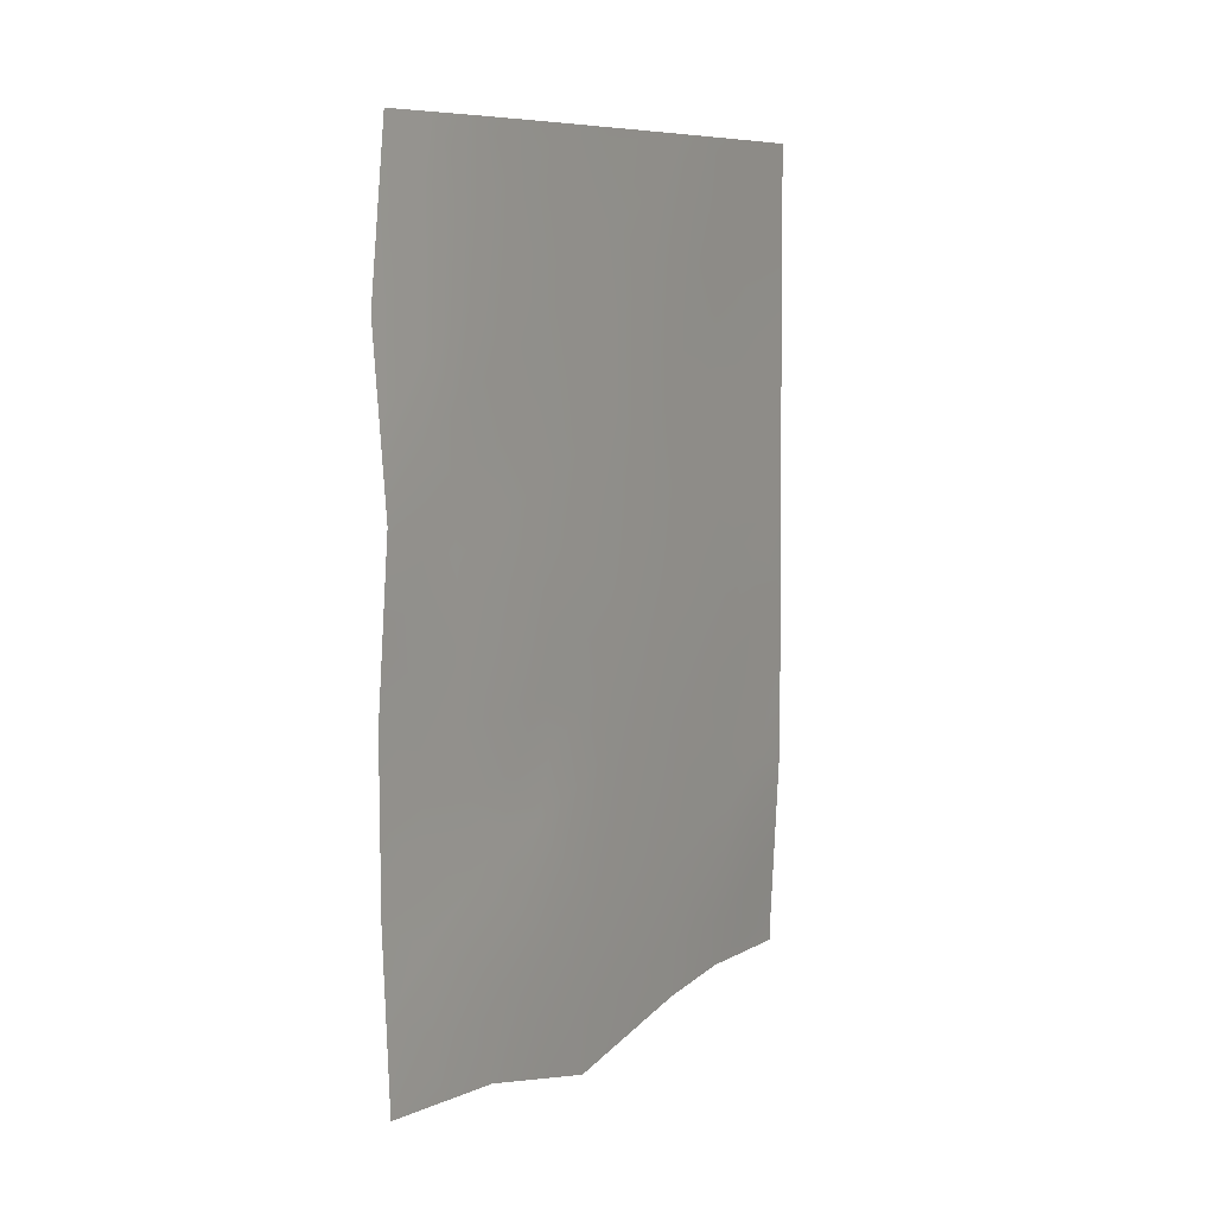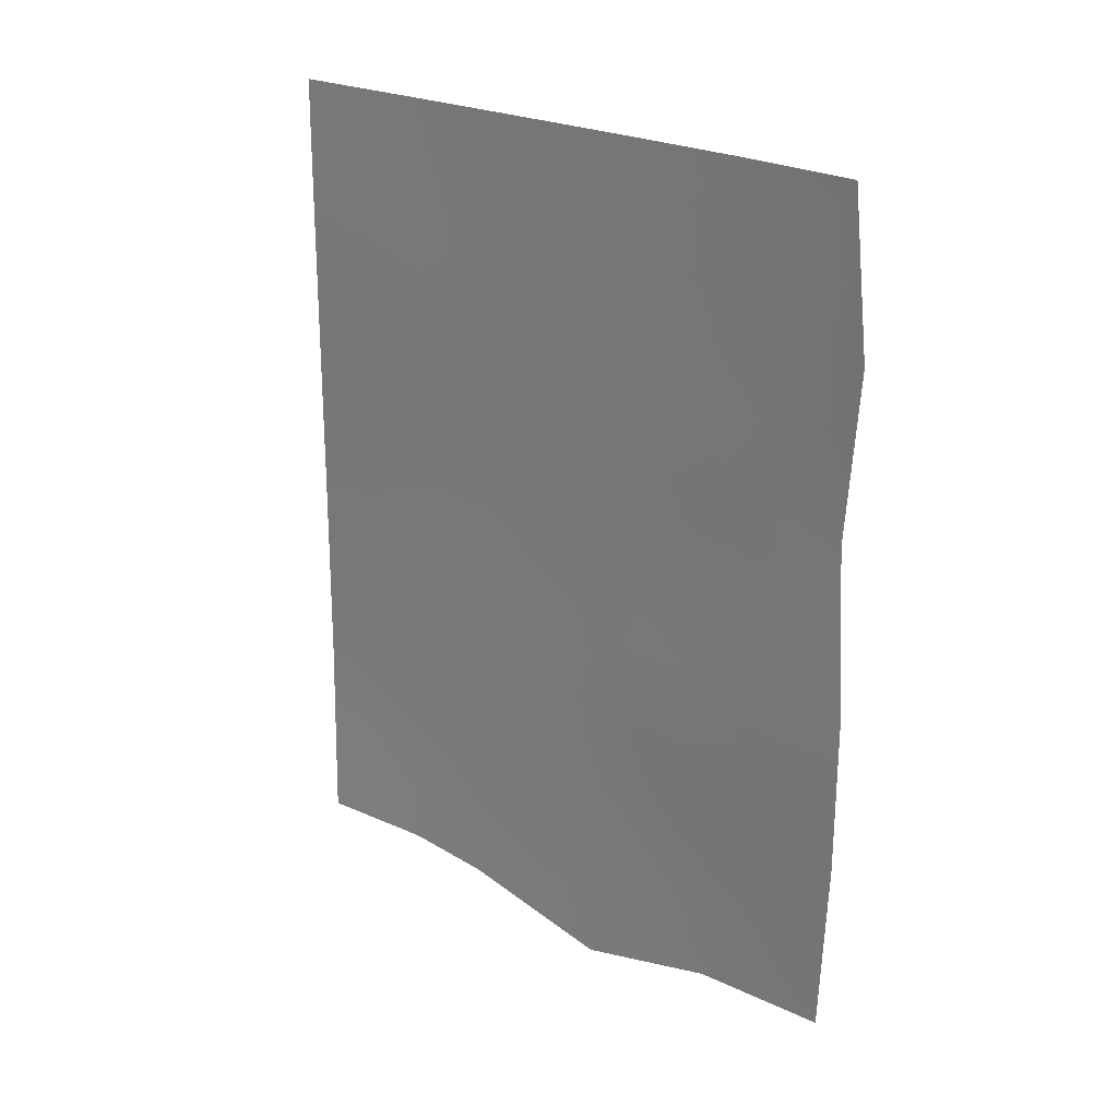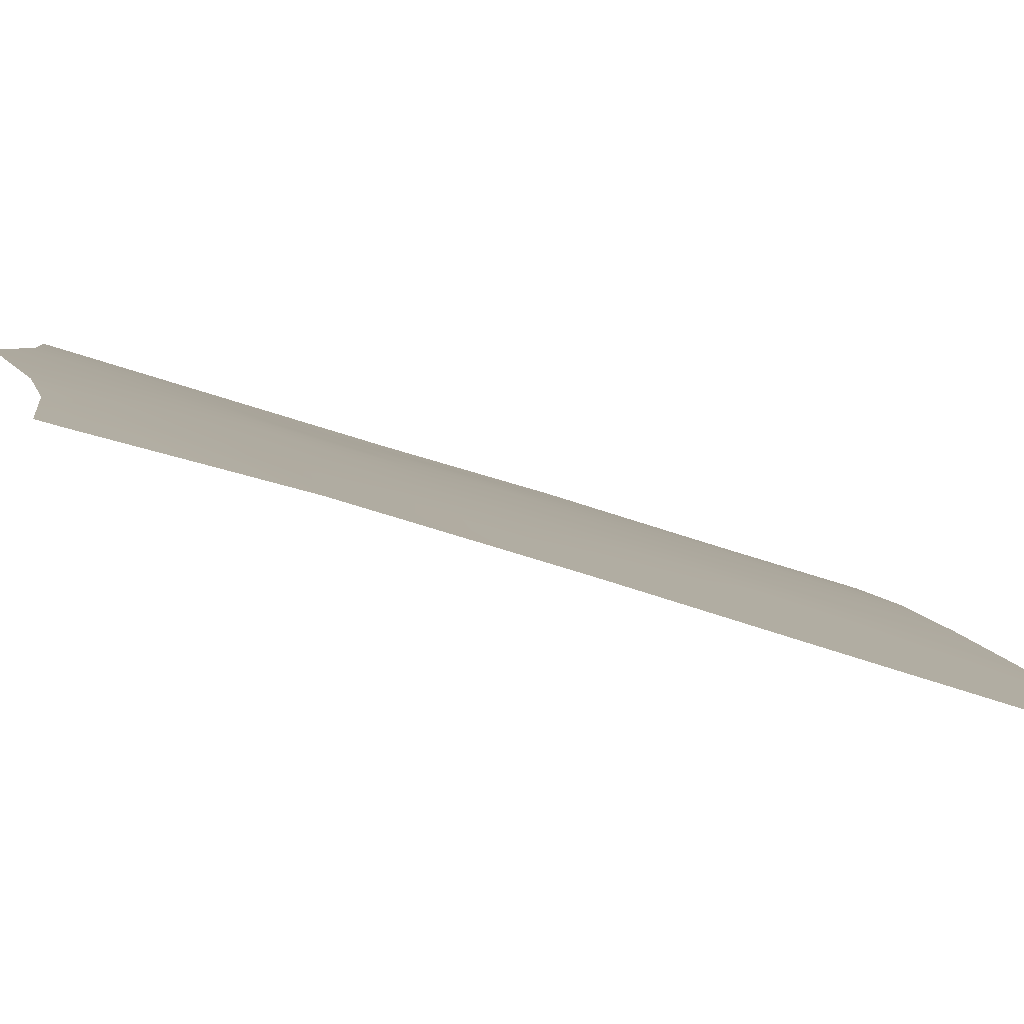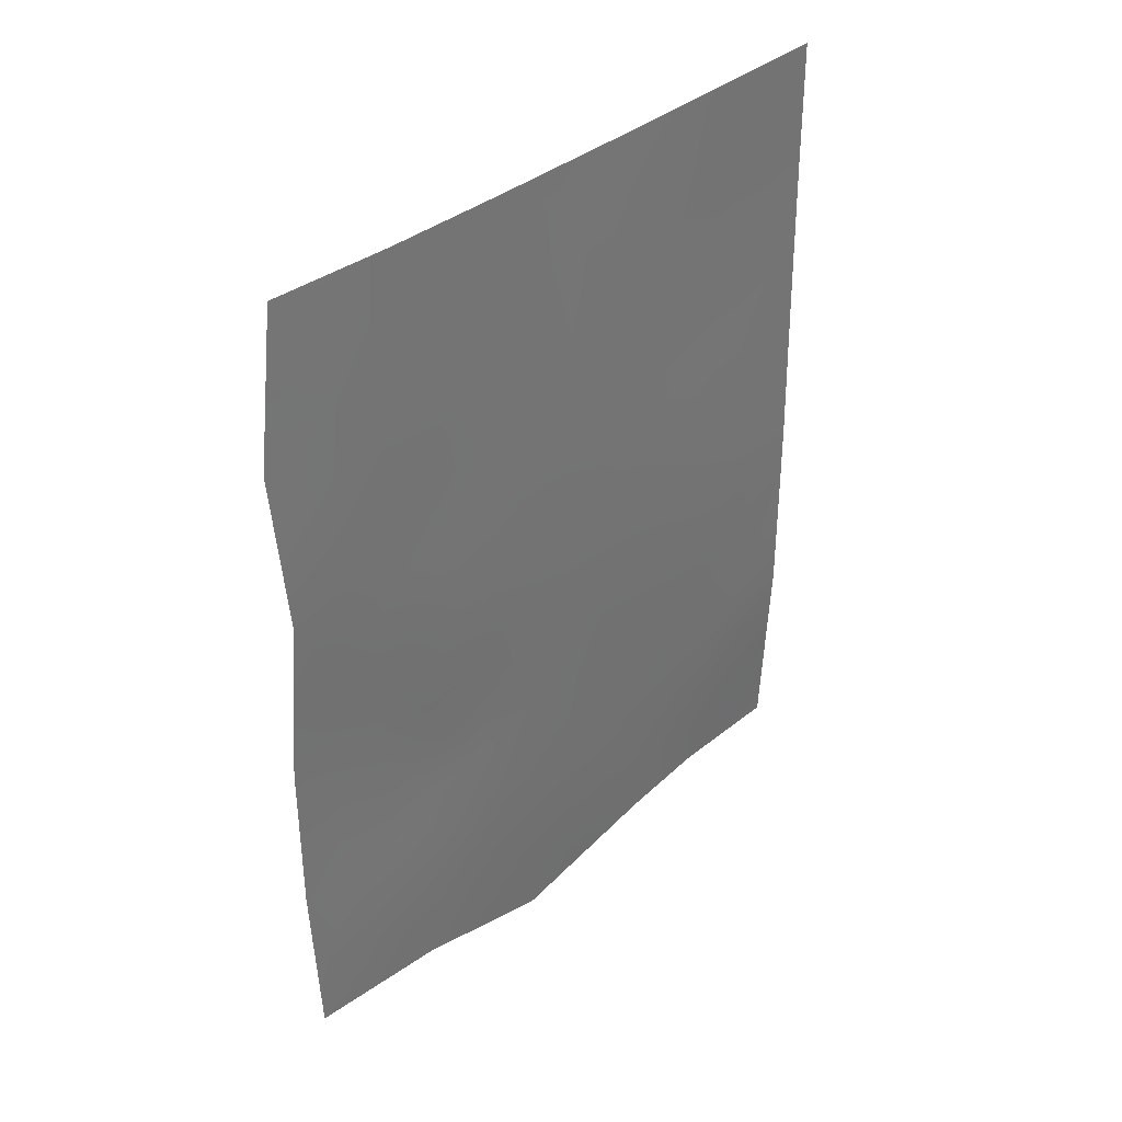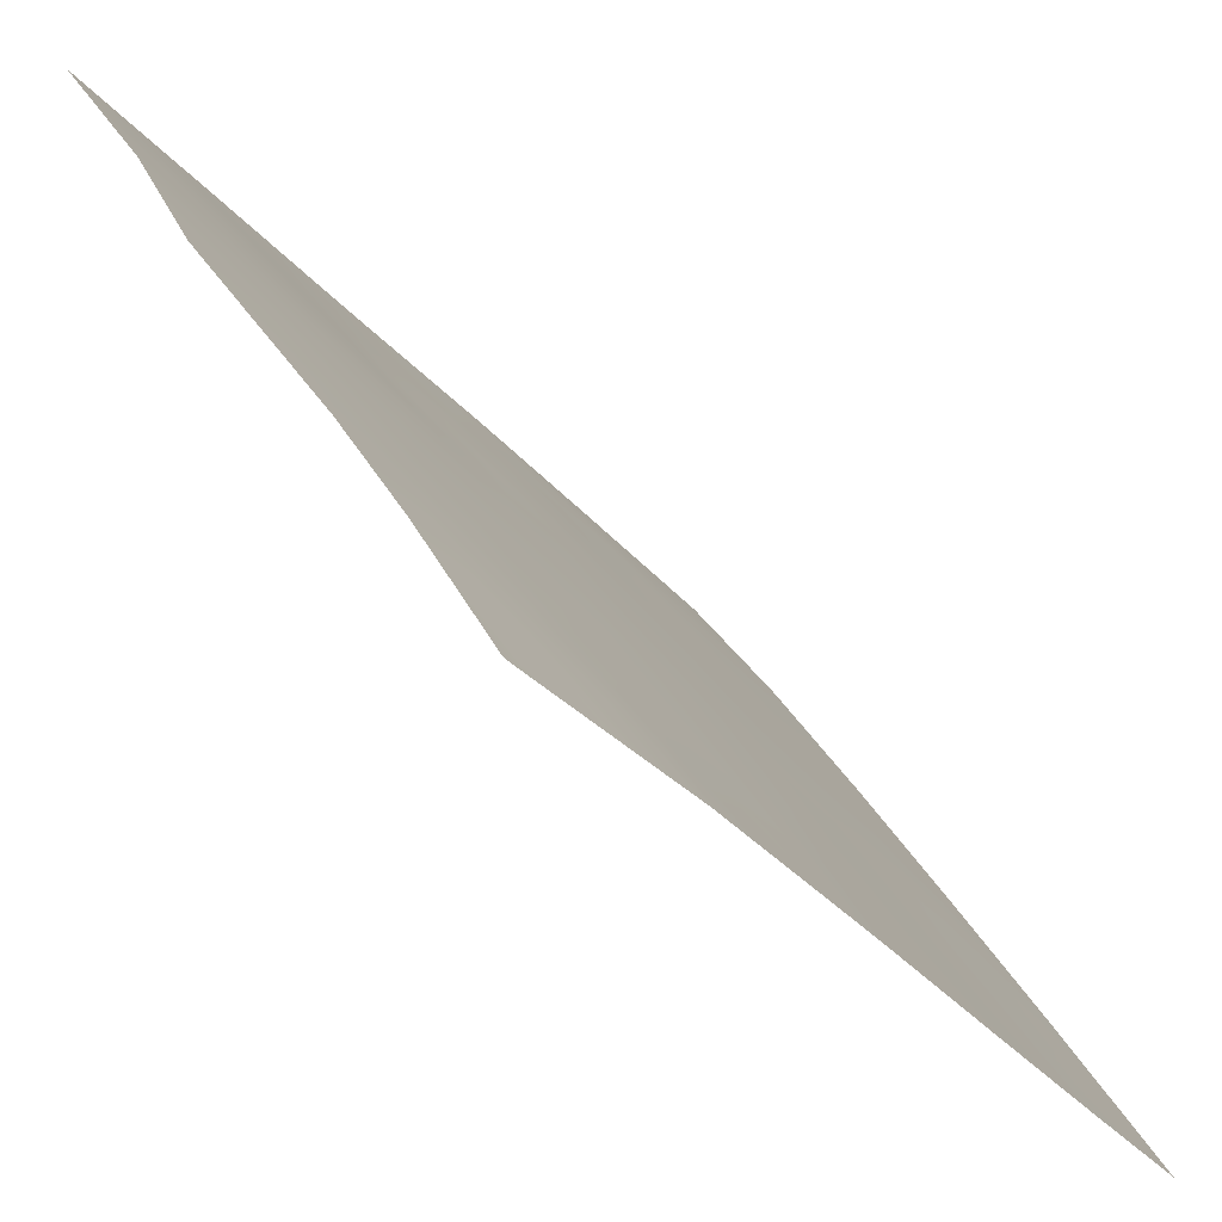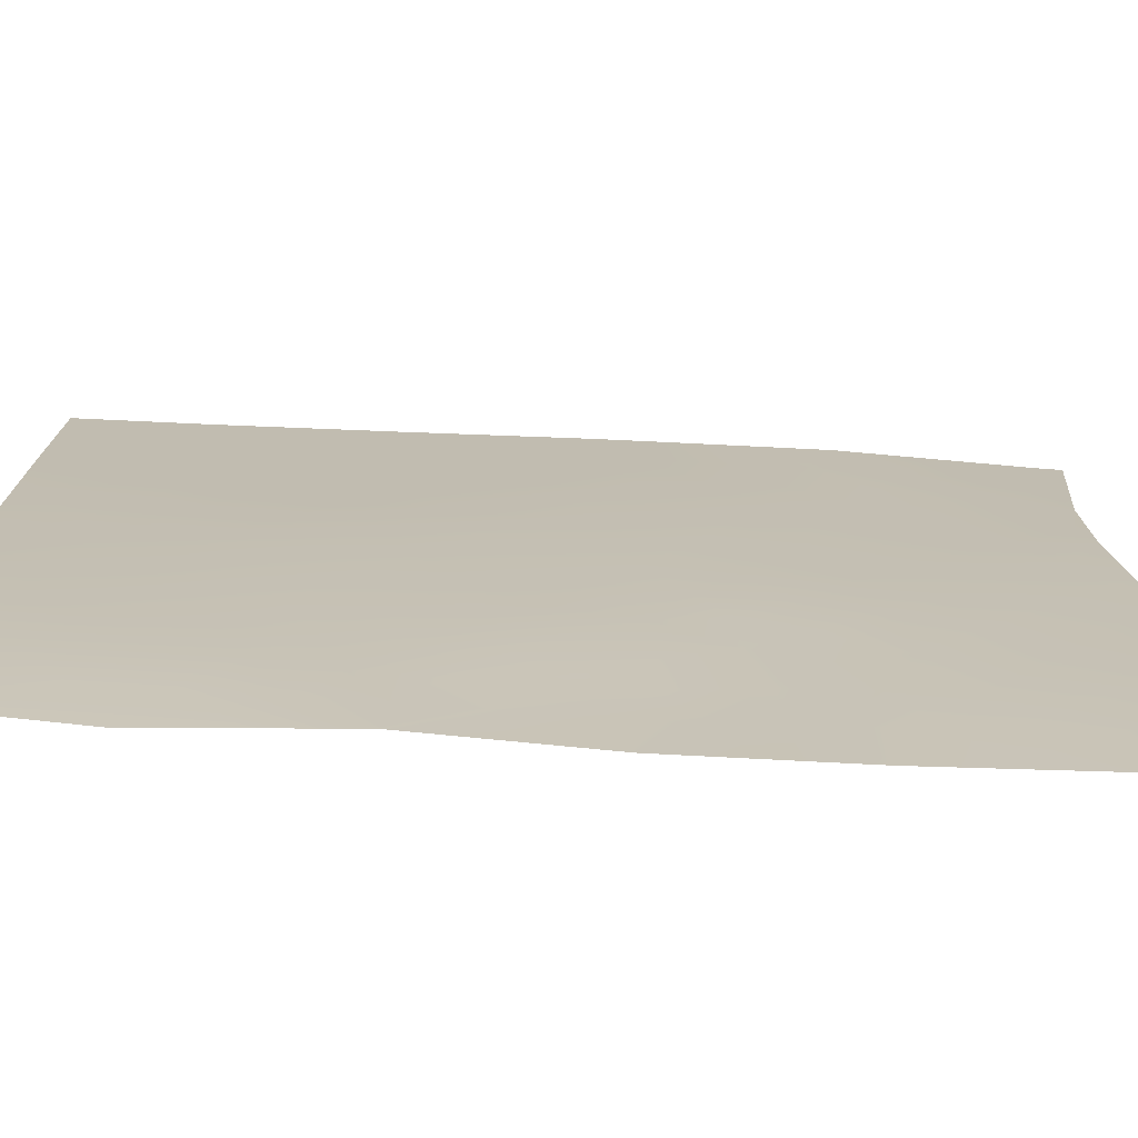
<metadata>
{"format":"obj","ext":"obj","renderer":"f3d","projection":"perspective","resolution":1024,"background":"white","views":[{"elev":8.5,"azim":177.1,"up":"+Z"},{"elev":21.9,"azim":101.6,"up":"+Z"},{"elev":-50.8,"azim":-111.4,"up":"+Y"},{"elev":35.5,"azim":-170.7,"up":"+Z"},{"elev":-31.7,"azim":-148.0,"up":"+Y"},{"elev":74.7,"azim":92.8,"up":"+Y"}]}
</metadata>
<code>
v -72.07 34.4 40.99
v -71.96 34.62 43.38
v -70.98 36.14 44.63
v -71.09 35.98 46.94
v -71.62 35.06 38.91
v -68.68 39.5 45.22
v -74.38 30.72 40.48
v -72.71 33.34 39.2
v -70.14 37.41 48.27
v -70.23 37.26 43.47
v -72.04 34.5 45.73
v -68.53 39.69 47.69
v -72.01 34.49 50
v -70.89 36.26 50
v -70.84 36.28 40.3
v -69.62 38.08 39.48
v -73.52 32.14 43.11
v -74.34 30.72 48.15
v -73.03 32.88 46.64
v -68.55 39.62 42.85
v -68.55 39.61 40.51
v -69.56 38.13 41.64
v -73.83 31.6 45.2
v -69.85 37.7 37.81
v -74.27 30.72 37.88
v -73.23 32.42 37.72
v -68.71 39.47 50
v -74.38 30.72 42.57
v -74.38 30.72 43.46
v -69.88 37.78 44.12
v -71.09 35.79 37.23
v -72.48 33.65 37.63
v -72.81 33.28 44.43
v -74.36 30.72 45.94
v -69.79 37.95 50
v -73.1 32.73 50
v -74.34 30.72 50
v -74.26 30.72 37.59
v -68.62 39.49 38
v -72.07 34.42 48.22
v -73.35 32.37 41.04
v -71.05 36 42.34
v -69.15 38.87 48.26
v -70.05 37.53 46.07
v -70.92 36.22 49.03
v -72.4 33.93 42.86
v -72.5 33.74 41.83
v -72 34.54 42.22
v -72.11 34.38 46.89
v -71.58 35.21 46.36
v -71.6 35.16 47.48
v -73.32 32.37 39.22
v -72.99 32.92 40.07
v -73.48 32.14 40.13
v -69.12 38.9 47.17
v -70.53 36.78 42.77
v -69.94 37.64 42.56
v -71.06 36.02 47.98
v -71 36.07 41.31
v -73.89 31.5 41.78
v -73.45 32.24 42.12
v -73.92 31.47 42.91
v -70.49 36.75 38.39
v -69.6 38.09 38.61
v -70.07 37.39 38.96
v -73.15 32.67 47.54
v -73.49 32.1 48.21
v -73.52 32.07 47.01
v -68.55 39.61 41.68
v -69.01 38.95 42.16
v -69.04 38.89 41.06
v -74.32 30.72 39.18
v -73.84 31.49 38.69
v -73.89 31.48 39.73
v -73.77 31.55 37.97
v -73.42 32.16 38.4
v -69.25 38.71 50
v -74.38 30.72 41.52
v -73.9 31.5 40.76
v -73.61 31.97 44.12
v -73.9 31.5 43.87
v -72.85 33.03 37.67
v -72.53 33.59 38.38
v -72.98 32.85 38.43
v -71.78 34.72 37.43
v -71.4 35.35 38.07
v -72 34.43 38.24
v -72.17 34.19 39.09
v -69.49 38.34 45.66
v -69.97 37.66 45.1
v -69.44 38.41 44.68
v -73.4 32.29 45.94
v -71.98 34.59 44.55
v -72.44 33.87 45.08
v -72.38 33.96 43.94
v -68.61 39.59 46.45
v -69.09 38.94 46.13
v -70.66 36.61 43.8
v -71.05 36.02 43.43
v -72.64 33.5 47.32
v -72.53 33.7 46.23
v -73.26 32.53 44.82
v -73.15 32.73 43.73
v -70.34 37.1 50
v -70.35 37.09 49.32
v -74.37 30.72 44.7
v -68.62 39.56 44.04
v -69.04 38.96 44.23
v -69 38.98 43.18
v -69.43 38.35 42.62
v -71.24 35.65 39.6
v -71.05 35.91 38.71
v -70.66 36.53 39.34
v -73.72 31.72 50
v -73.84 31.53 49.16
v -73.27 32.46 49.15
v -73.96 31.34 48.42
v -74.35 30.72 47.05
v -73.9 31.46 46.37
v -73.74 31.57 37.66
v -69.6 38.21 46.65
v -68.59 39.55 39.26
v -69.08 38.85 39.94
v -69.13 38.78 38.85
v -69.24 38.59 37.9
v -70.47 36.74 37.52
v -70.89 36.13 37.97
v -71.52 35.26 41.7
v -71.52 35.29 42.84
v -71.06 36.02 45.85
v -71.53 35.29 45.2
v -70.4 37.01 44.45
v -72.9 33.11 45.55
v -72.09 34.38 49.18
v -71.49 35.32 49.45
v -70.59 36.73 47.5
v -70.57 36.75 48.46
v -71.45 35.37 50
v -72.99 32.96 41.69
v -72.95 33.04 42.62
v -72.68 33.43 49.11
v -72.89 33.1 48.27
v -72.56 33.61 50
v -71.51 35.33 44.01
v -70.52 36.83 45.44
v -69.68 38.1 49
v -72.4 33.84 40.02
v -72.72 33.37 40.93
v -70.58 36.75 46.48
v -70.11 37.46 47.09
v -71.43 35.38 40.61
v -71.83 34.75 39.86
v -68.62 39.58 48.84
v -69.59 38.11 40.49
v -70.19 37.24 40.05
v -72.73 33.39 43.46
v -74.34 30.72 49.07
v -73.91 31.42 47.47
v -70.64 36.59 41.9
v -70.16 37.28 41.82
v -70.47 36.82 41.05
v -69.99 37.52 41
v -69.11 38.91 49.22
v -69.59 38.15 43.44
v -69.66 38.13 47.83
v -69.1 38.91 45.2
v -71.59 35.17 48.72
f 46 47 48
f 49 50 51
f 52 53 54
f 51 58 167
f 60 61 62
f 63 24 65
f 68 67 158
f 69 70 71
f 72 73 74
f 75 76 73
f 78 79 60
f 17 81 62
f 82 83 84
f 85 86 87
f 88 83 87
f 89 90 91
f 119 92 68
f 93 94 95
f 96 55 97
f 98 99 56
f 49 100 101
f 102 80 103
f 35 104 105
f 107 108 109
f 76 84 52
f 164 57 110
f 111 112 113
f 114 115 116
f 67 117 158
f 26 75 120
f 97 121 89
f 122 123 124
f 64 125 124
f 126 63 127
f 112 86 127
f 128 129 48
f 130 50 131
f 74 54 79
f 3 98 132
f 101 133 94
f 134 167 135
f 58 136 137
f 13 135 138
f 139 140 61
f 141 116 142
f 141 134 143
f 131 93 144
f 90 145 132
f 108 91 164
f 102 133 92
f 146 105 9
f 147 148 53
f 149 150 136
f 128 151 59
f 88 152 147
f 151 152 111
f 121 165 150
f 99 144 129
f 43 146 165
f 163 43 153
f 145 149 130
f 65 155 113
f 46 95 156
f 156 103 140
f 123 71 154
f 115 157 117
f 47 139 148
f 66 100 142
f 70 109 110
f 2 46 48
f 46 140 47
f 48 47 1
f 40 49 51
f 49 11 50
f 51 50 4
f 52 8 53
f 54 53 41
f 55 12 43
f 56 42 159
f 51 4 58
f 160 159 161
f 22 160 162
f 28 60 62
f 60 41 61
f 62 61 17
f 65 24 64
f 65 64 16
f 19 66 68
f 21 69 71
f 69 20 70
f 71 70 22
f 7 72 74
f 72 25 73
f 74 73 52
f 25 75 73
f 75 26 76
f 73 76 52
f 77 35 146
f 28 78 60
f 78 7 79
f 60 79 41
f 29 28 62
f 17 80 81
f 80 23 106
f 62 81 29
f 26 82 84
f 82 32 83
f 84 83 8
f 32 85 87
f 85 31 86
f 87 86 5
f 5 88 87
f 88 8 83
f 87 83 32
f 10 164 30
f 89 44 90
f 68 92 19
f 2 93 95
f 93 11 94
f 95 94 33
f 6 96 97
f 96 12 55
f 10 98 56
f 98 3 99
f 56 99 42
f 11 49 101
f 49 40 100
f 101 100 19
f 33 102 103
f 103 80 17
f 104 14 105
f 34 106 23
f 106 29 81
f 20 107 109
f 107 6 108
f 109 108 164
f 76 26 84
f 52 84 8
f 164 10 57
f 110 57 22
f 15 111 113
f 111 5 112
f 113 112 63
f 36 114 116
f 114 37 115
f 116 115 67
f 68 66 67
f 158 117 18
f 18 118 158
f 118 34 119
f 25 38 120
f 120 75 25
f 97 55 121
f 89 121 44
f 39 122 124
f 122 21 123
f 124 123 16
f 16 64 124
f 64 24 125
f 124 125 39
f 31 126 127
f 126 24 63
f 63 112 127
f 112 5 86
f 127 86 31
f 1 128 48
f 128 42 129
f 48 129 2
f 3 130 131
f 130 4 50
f 131 50 11
f 7 74 79
f 74 52 54
f 79 54 41
f 98 10 132
f 30 132 10
f 11 101 94
f 101 19 133
f 94 133 33
f 13 134 135
f 45 58 137
f 58 4 136
f 137 136 9
f 45 14 135
f 138 135 14
f 41 139 61
f 61 140 17
f 40 141 142
f 141 36 116
f 142 116 67
f 36 141 143
f 141 40 134
f 143 134 13
f 3 131 144
f 131 11 93
f 144 93 2
f 30 90 132
f 90 44 145
f 132 145 3
f 6 166 108
f 102 33 133
f 92 133 19
f 146 35 105
f 137 105 45
f 8 147 53
f 147 1 148
f 53 148 41
f 4 149 136
f 149 44 150
f 136 150 9
f 42 128 59
f 128 1 151
f 59 151 15
f 8 88 147
f 88 5 152
f 147 152 1
f 15 151 111
f 151 1 152
f 111 152 5
f 44 121 150
f 121 55 165
f 150 165 9
f 42 99 129
f 99 3 144
f 129 144 2
f 55 43 165
f 27 77 163
f 153 43 12
f 3 145 130
f 145 44 149
f 130 149 4
f 119 34 23
f 92 119 23
f 146 43 163
f 154 22 162
f 155 162 161
f 63 65 113
f 65 16 155
f 113 155 15
f 140 46 156
f 46 2 95
f 156 95 33
f 156 33 103
f 140 103 17
f 16 123 154
f 123 21 71
f 154 71 22
f 67 115 117
f 115 37 157
f 117 157 18
f 1 47 148
f 47 140 139
f 148 139 41
f 67 66 142
f 66 19 100
f 142 100 40
f 22 70 110
f 70 20 109
f 110 109 164
f 56 160 57
f 160 161 162
f 154 162 155
f 10 56 57
f 56 159 160
f 57 160 22
f 42 59 159
f 161 159 59
f 59 15 161
f 16 154 155
f 155 161 15
f 27 163 153
f 77 146 163
f 91 90 30
f 164 91 30
f 118 119 158
f 80 106 81
f 6 97 166
f 158 119 68
f 9 105 137
f 102 23 80
f 166 91 108
f 92 23 102
f 165 146 9
f 166 97 89
f 91 166 89
f 45 105 14
f 167 58 45
f 135 167 45
f 40 51 167
f 134 40 167

</code>
